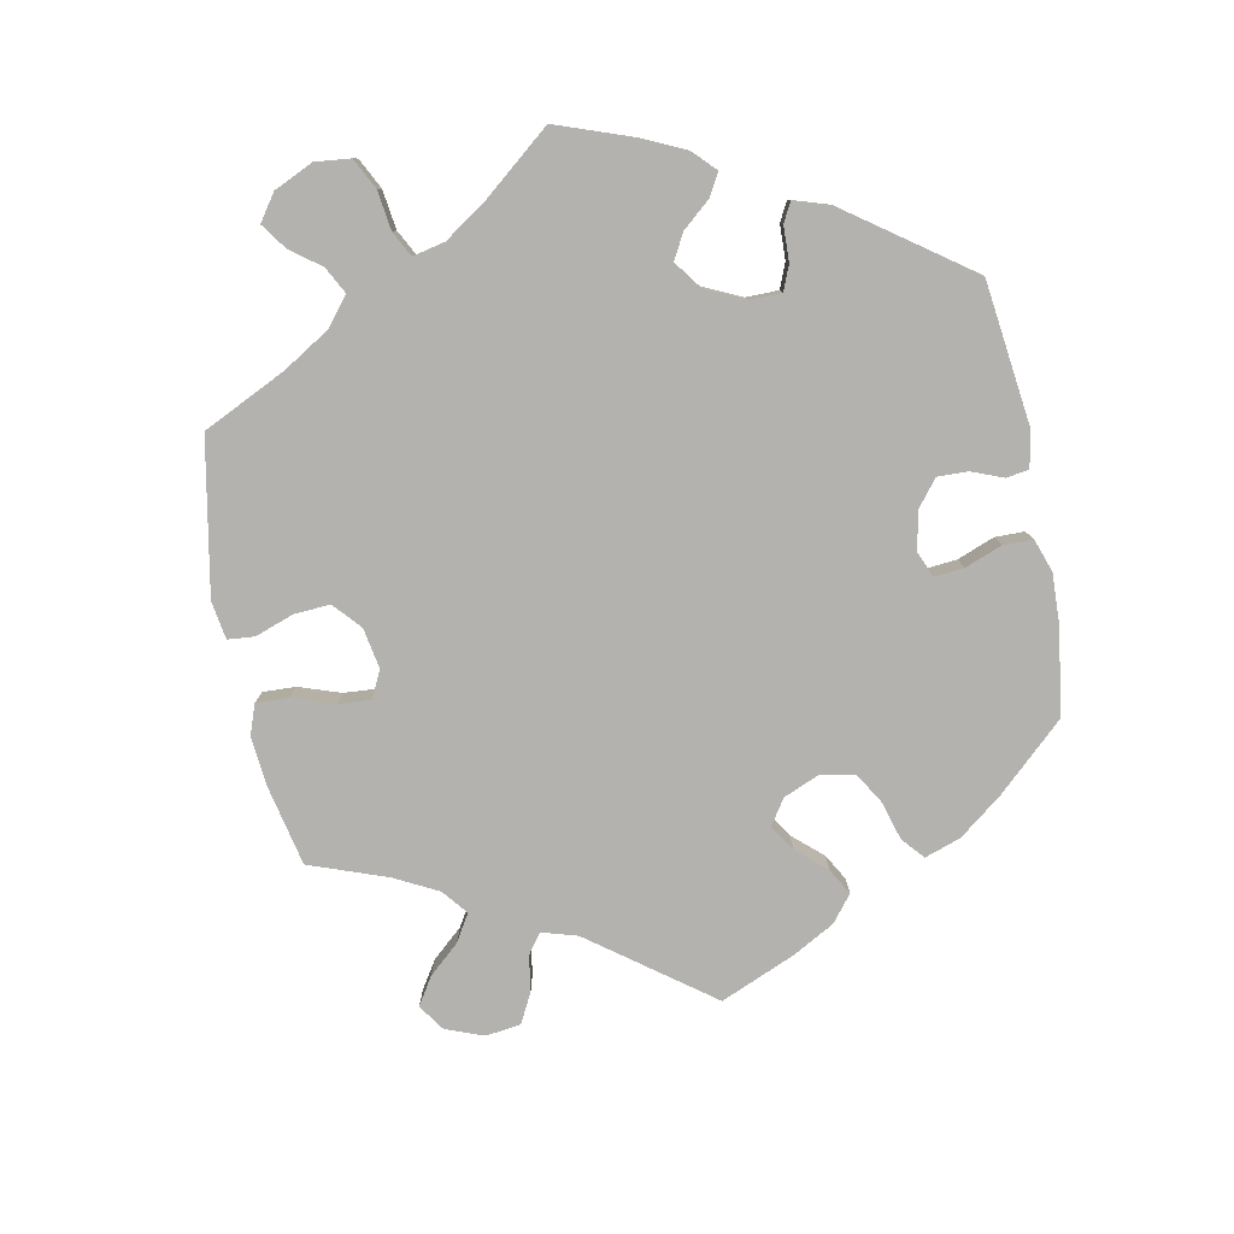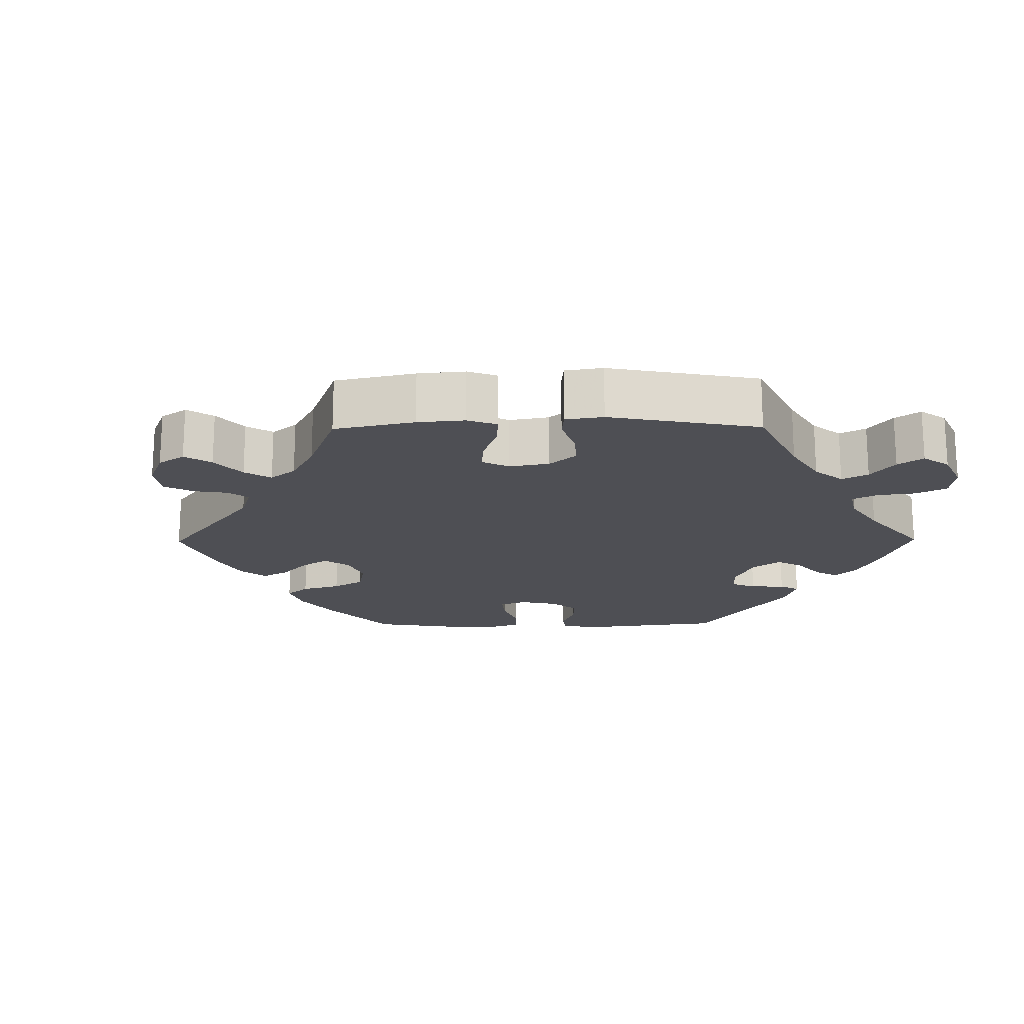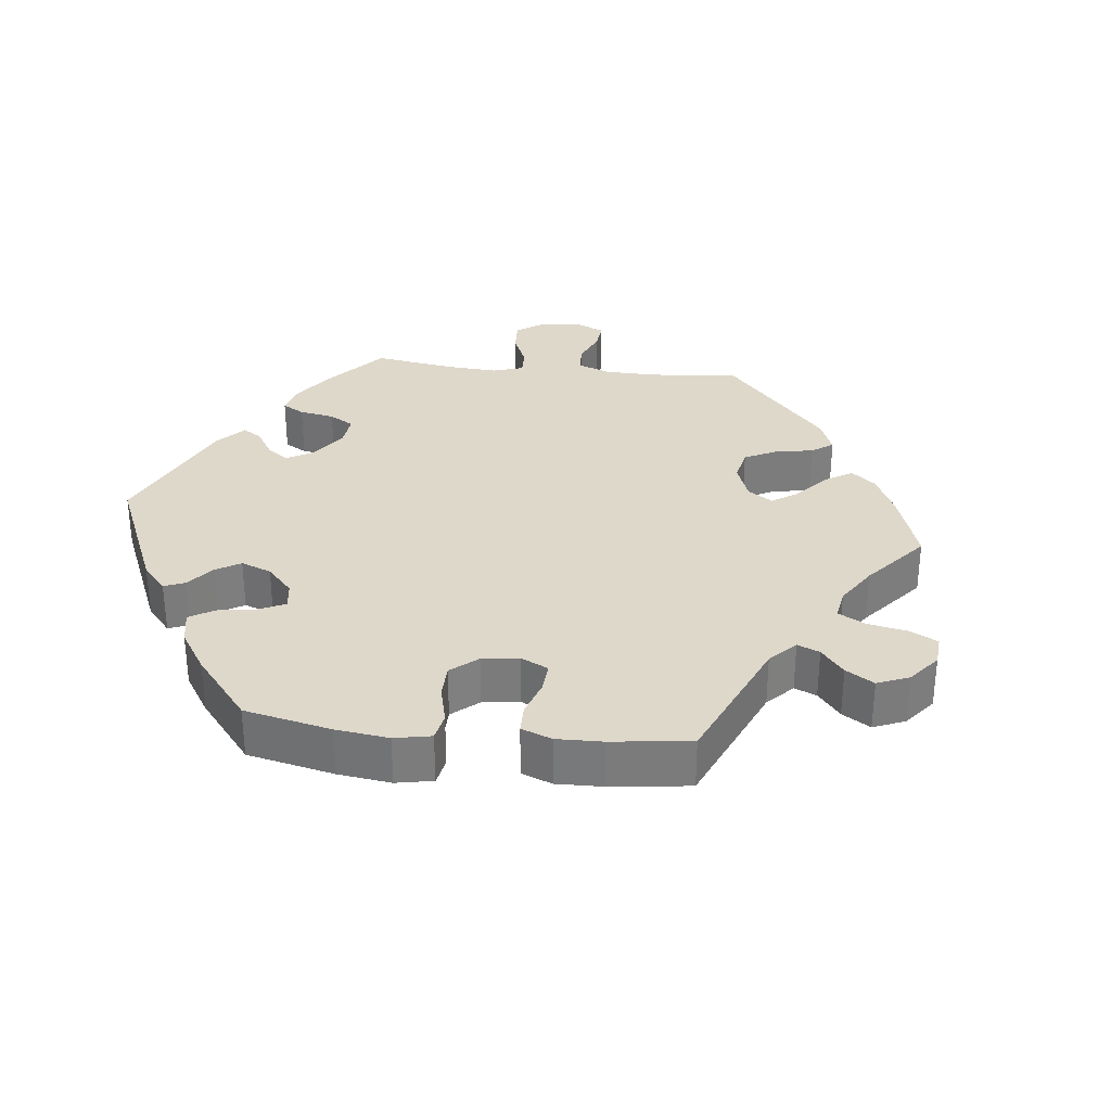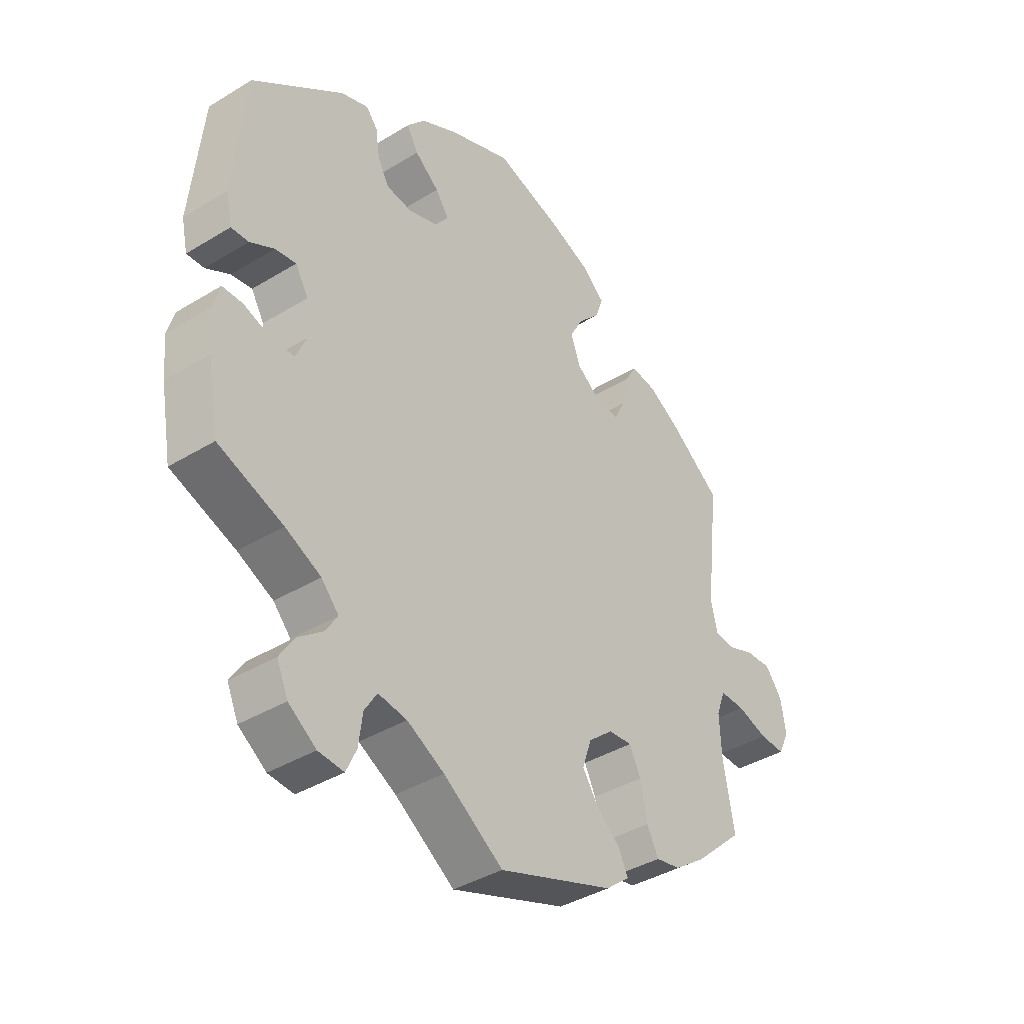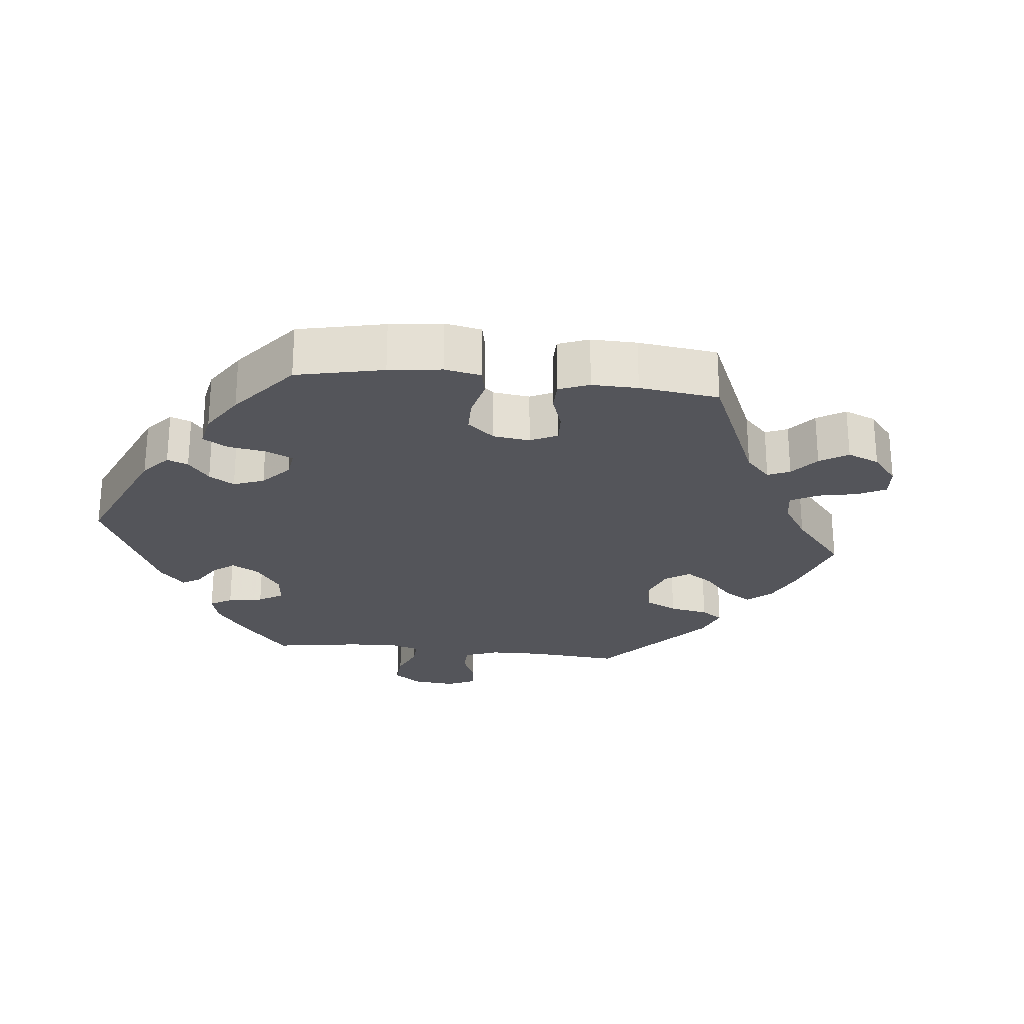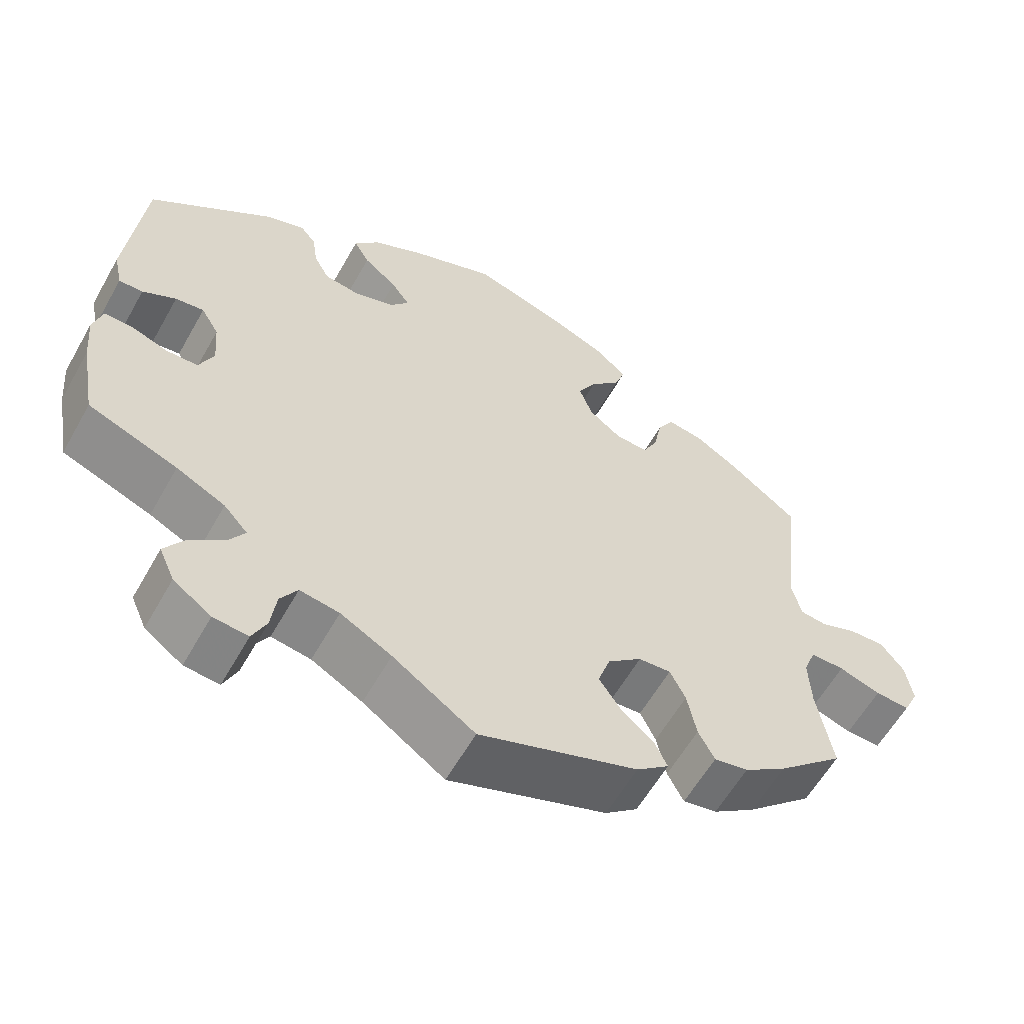
<metadata>
{"format":"obj","ext":"obj","renderer":"f3d","projection":"perspective","resolution":1024,"background":"white","views":[{"elev":-79.8,"azim":-108.8,"up":"+Y"},{"elev":-18.3,"azim":150.6,"up":"+Y"},{"elev":31.6,"azim":36.4,"up":"+Y"},{"elev":-39.0,"azim":-52.5,"up":"+Z"},{"elev":-24.9,"azim":23.6,"up":"+Y"},{"elev":-59.4,"azim":-29.3,"up":"+Z"}]}
</metadata>
<code>
v 0.415 0.07 -0.366
v 0.36 0.07 -0.405
v 0.316 0.07 -0.413
v 0.295 0.07 -0.373
v 0.283 0.07 -0.312
v 0.263 0.07 -0.271
v 0.221 0.07 -0.274
v 0.177 0.07 -0.311
v 0.161 0.07 -0.359
v 0.189 0.07 -0.401
v 0.232 0.07 -0.438
v 0.248 0.07 -0.472
v 0.206 0.07 -0.506
v 0.001 0.07 -0.578
v -0.105 0.07 -0.505
v -0.171 0.07 -0.469
v -0.222 0.07 -0.461
v -0.244 0.07 -0.496
v -0.251 0.07 -0.549
v -0.269 0.07 -0.588
v -0.314 0.07 -0.584
v -0.363 0.07 -0.549
v -0.383 0.07 -0.504
v -0.357 0.07 -0.464
v -0.313 0.07 -0.43
v -0.292 0.07 -0.397
v -0.323 0.07 -0.363
v -0.386 0.07 -0.332
v -0.501 0.07 -0.288
v -0.521 0.07 -0.177
v -0.527 0.07 -0.111
v -0.515 0.07 -0.069
v -0.479 0.07 -0.069
v -0.431 0.07 -0.086
v -0.39 0.07 -0.085
v -0.371 0.07 -0.042
v -0.376 0.07 0.018
v -0.399 0.07 0.057
v -0.436 0.07 0.052
v -0.479 0.07 0.029
v -0.51 0.07 0.028
v -0.521 0.07 0.079
v -0.5 0.07 0.289
v -0.339 0.07 0.41
v -0.29 0.07 0.427
v -0.27 0.07 0.402
v -0.263 0.07 0.355
v -0.243 0.07 0.318
v -0.197 0.07 0.311
v -0.145 0.07 0.328
v -0.121 0.07 0.359
v -0.145 0.07 0.393
v -0.188 0.07 0.428
v -0.208 0.07 0.464
v -0.176 0.07 0.501
v -0.113 0.07 0.534
v 0 0.07 0.578
v 0.121 0.07 0.54
v 0.191 0.07 0.511
v 0.231 0.07 0.476
v 0.218 0.07 0.438
v 0.179 0.07 0.397
v 0.155 0.07 0.354
v 0.172 0.07 0.307
v 0.214 0.07 0.275
v 0.257 0.07 0.272
v 0.276 0.07 0.31
v 0.287 0.07 0.364
v 0.308 0.07 0.4
v 0.354 0.07 0.393
v 0.41 0.07 0.359
v 0.501 0.07 0.29
v 0.477 0.07 0.083
v 0.489 0.07 0.033
v 0.523 0.07 0.029
v 0.57 0.07 0.047
v 0.617 0.07 0.049
v 0.647 0.07 0.01
v 0.656 0.07 -0.046
v 0.637 0.07 -0.086
v 0.592 0.07 -0.084
v 0.538 0.07 -0.066
v 0.494 0.07 -0.065
v 0.478 0.07 -0.107
v 0.481 0.07 -0.175
v 0.501 0.07 -0.288
v 0.415 0 -0.366
v 0.36 0 -0.405
v 0.316 0 -0.413
v 0.295 0 -0.373
v 0.283 0 -0.312
v 0.263 0 -0.271
v 0.221 0 -0.274
v 0.177 0 -0.311
v 0.161 0 -0.359
v 0.189 0 -0.401
v 0.232 0 -0.438
v 0.248 0 -0.472
v 0.206 0 -0.506
v 0.001 0 -0.578
v -0.105 0 -0.505
v -0.171 0 -0.469
v -0.222 0 -0.461
v -0.244 0 -0.496
v -0.251 0 -0.549
v -0.269 0 -0.588
v -0.314 0 -0.584
v -0.363 0 -0.549
v -0.383 0 -0.504
v -0.357 0 -0.464
v -0.313 0 -0.43
v -0.292 0 -0.397
v -0.323 0 -0.363
v -0.386 0 -0.332
v -0.501 0 -0.288
v -0.521 0 -0.177
v -0.527 0 -0.111
v -0.515 0 -0.069
v -0.479 0 -0.069
v -0.431 0 -0.086
v -0.39 0 -0.085
v -0.371 0 -0.042
v -0.376 0 0.018
v -0.399 0 0.057
v -0.436 0 0.052
v -0.479 0 0.029
v -0.51 0 0.028
v -0.521 0 0.079
v -0.5 0 0.289
v -0.339 0 0.41
v -0.29 0 0.427
v -0.27 0 0.402
v -0.263 0 0.355
v -0.243 0 0.318
v -0.197 0 0.311
v -0.145 0 0.328
v -0.121 0 0.359
v -0.145 0 0.393
v -0.188 0 0.428
v -0.208 0 0.464
v -0.176 0 0.501
v -0.113 0 0.534
v 0 0 0.578
v 0.121 0 0.54
v 0.191 0 0.511
v 0.231 0 0.476
v 0.218 0 0.438
v 0.179 0 0.397
v 0.155 0 0.354
v 0.172 0 0.307
v 0.214 0 0.275
v 0.257 0 0.272
v 0.276 0 0.31
v 0.287 0 0.364
v 0.308 0 0.4
v 0.354 0 0.393
v 0.41 0 0.359
v 0.501 0 0.29
v 0.477 0 0.083
v 0.489 0 0.033
v 0.523 0 0.029
v 0.57 0 0.047
v 0.617 0 0.049
v 0.647 0 0.01
v 0.656 0 -0.046
v 0.637 0 -0.086
v 0.592 0 -0.084
v 0.538 0 -0.066
v 0.494 0 -0.065
v 0.478 0 -0.107
v 0.481 0 -0.175
v 0.501 0 -0.288
f 85 86 1 2
f 84 85 2 3
f 83 84 3 4
f 79 80 81 82
f 79 82 83
f 78 79 83
f 75 76 77 78
f 74 75 78 83
f 73 74 83 4
f 67 68 69 70
f 66 67 70 71
f 59 60 61 62
f 59 62 63
f 58 59 63
f 57 58 63
f 56 57 63 64
f 52 53 54 55
f 51 52 55 56
f 44 45 46 47
f 44 47 48
f 43 44 48
f 42 43 48 49
f 39 40 41 42
f 38 39 42 49
f 31 32 33 34
f 31 34 35
f 28 29 30 31
f 27 28 31 35
f 26 27 35 36
f 22 23 24 25
f 22 25 26
f 21 22 26
f 18 19 20 21
f 17 18 21 26
f 16 17 26 36
f 12 13 14 15
f 10 11 12 15
f 9 10 15 16
f 8 9 16 36
f 72 73 4 5
f 66 71 72 5
f 65 66 5 6
f 64 65 6 7
f 51 56 64 7
f 50 51 7 8
f 37 38 49 50
f 8 36 37 50
f 88 87 172 171
f 89 88 171 170
f 90 89 170 169
f 168 167 166 165
f 169 168 165
f 169 165 164
f 164 163 162 161
f 169 164 161 160
f 90 169 160 159
f 156 155 154 153
f 157 156 153 152
f 148 147 146 145
f 149 148 145
f 149 145 144
f 149 144 143
f 150 149 143 142
f 141 140 139 138
f 142 141 138 137
f 133 132 131 130
f 134 133 130
f 134 130 129
f 135 134 129 128
f 128 127 126 125
f 135 128 125 124
f 120 119 118 117
f 121 120 117
f 117 116 115 114
f 121 117 114 113
f 122 121 113 112
f 111 110 109 108
f 112 111 108
f 112 108 107
f 107 106 105 104
f 112 107 104 103
f 122 112 103 102
f 101 100 99 98
f 101 98 97 96
f 102 101 96 95
f 122 102 95 94
f 91 90 159 158
f 91 158 157 152
f 92 91 152 151
f 93 92 151 150
f 93 150 142 137
f 94 93 137 136
f 136 135 124 123
f 136 123 122 94
f 1 87 88 2
f 2 88 89 3
f 3 89 90 4
f 4 90 91 5
f 5 91 92 6
f 6 92 93 7
f 7 93 94 8
f 8 94 95 9
f 9 95 96 10
f 10 96 97 11
f 11 97 98 12
f 12 98 99 13
f 13 99 100 14
f 14 100 101 15
f 15 101 102 16
f 16 102 103 17
f 17 103 104 18
f 18 104 105 19
f 19 105 106 20
f 20 106 107 21
f 21 107 108 22
f 22 108 109 23
f 23 109 110 24
f 24 110 111 25
f 25 111 112 26
f 26 112 113 27
f 27 113 114 28
f 28 114 115 29
f 29 115 116 30
f 30 116 117 31
f 31 117 118 32
f 32 118 119 33
f 33 119 120 34
f 34 120 121 35
f 35 121 122 36
f 36 122 123 37
f 37 123 124 38
f 38 124 125 39
f 39 125 126 40
f 40 126 127 41
f 41 127 128 42
f 42 128 129 43
f 43 129 130 44
f 44 130 131 45
f 45 131 132 46
f 46 132 133 47
f 47 133 134 48
f 48 134 135 49
f 49 135 136 50
f 50 136 137 51
f 51 137 138 52
f 52 138 139 53
f 53 139 140 54
f 54 140 141 55
f 55 141 142 56
f 56 142 143 57
f 57 143 144 58
f 58 144 145 59
f 59 145 146 60
f 60 146 147 61
f 61 147 148 62
f 62 148 149 63
f 63 149 150 64
f 64 150 151 65
f 65 151 152 66
f 66 152 153 67
f 67 153 154 68
f 68 154 155 69
f 69 155 156 70
f 70 156 157 71
f 71 157 158 72
f 72 158 159 73
f 73 159 160 74
f 74 160 161 75
f 75 161 162 76
f 76 162 163 77
f 77 163 164 78
f 78 164 165 79
f 79 165 166 80
f 80 166 167 81
f 81 167 168 82
f 82 168 169 83
f 83 169 170 84
f 84 170 171 85
f 85 171 172 86
f 86 172 87 1

</code>
